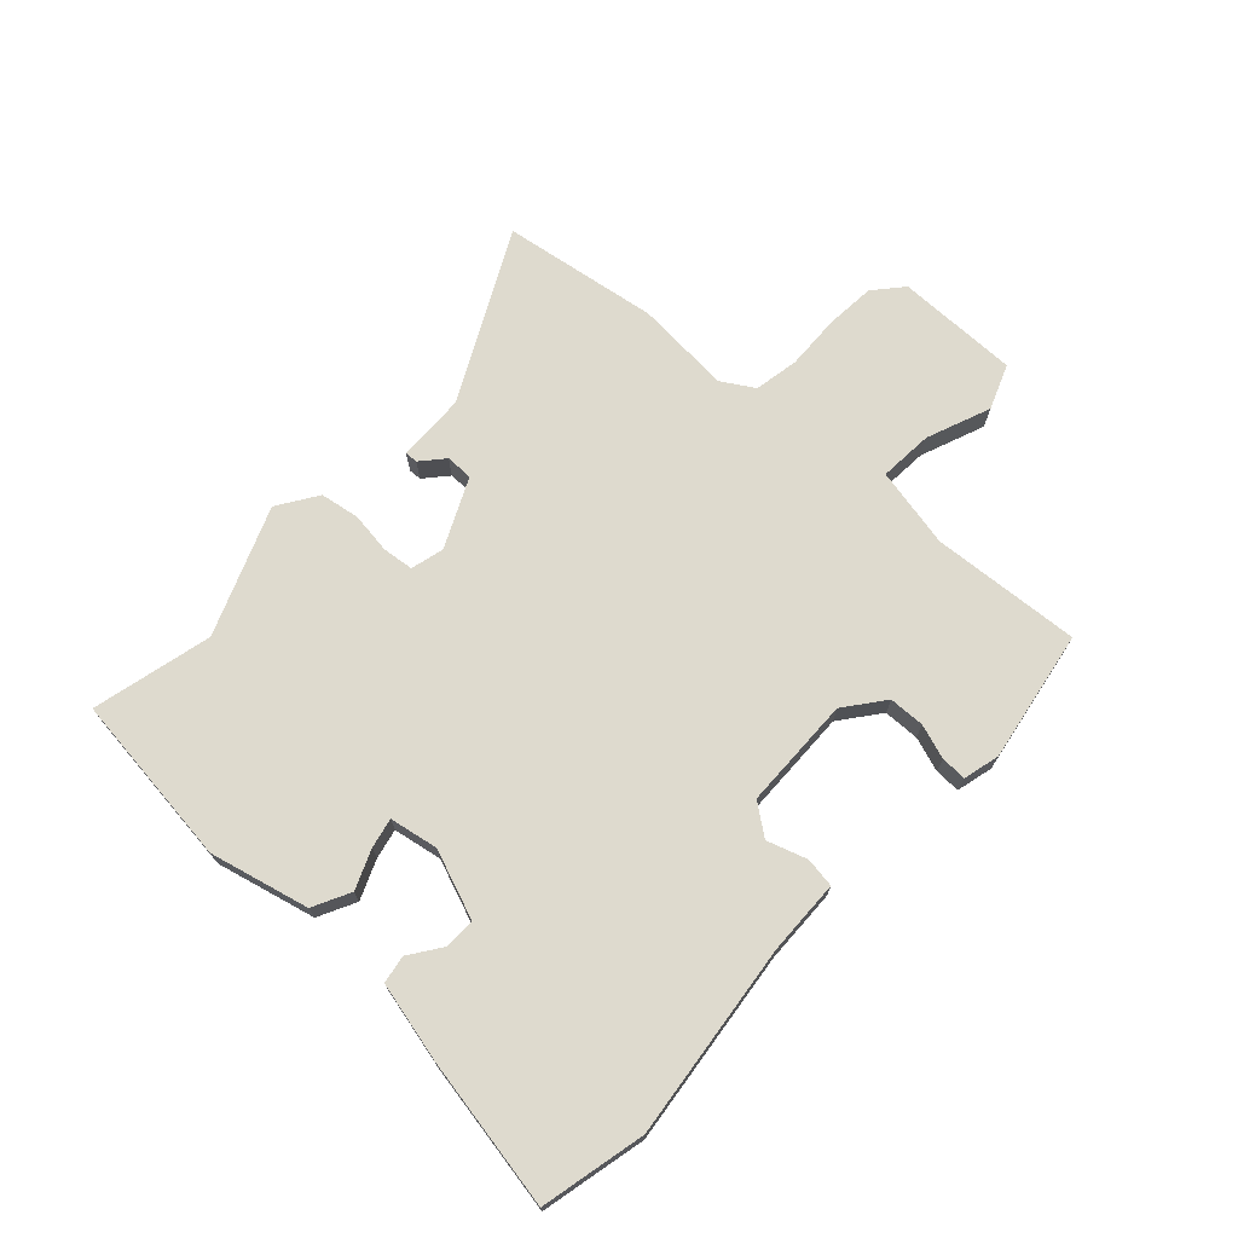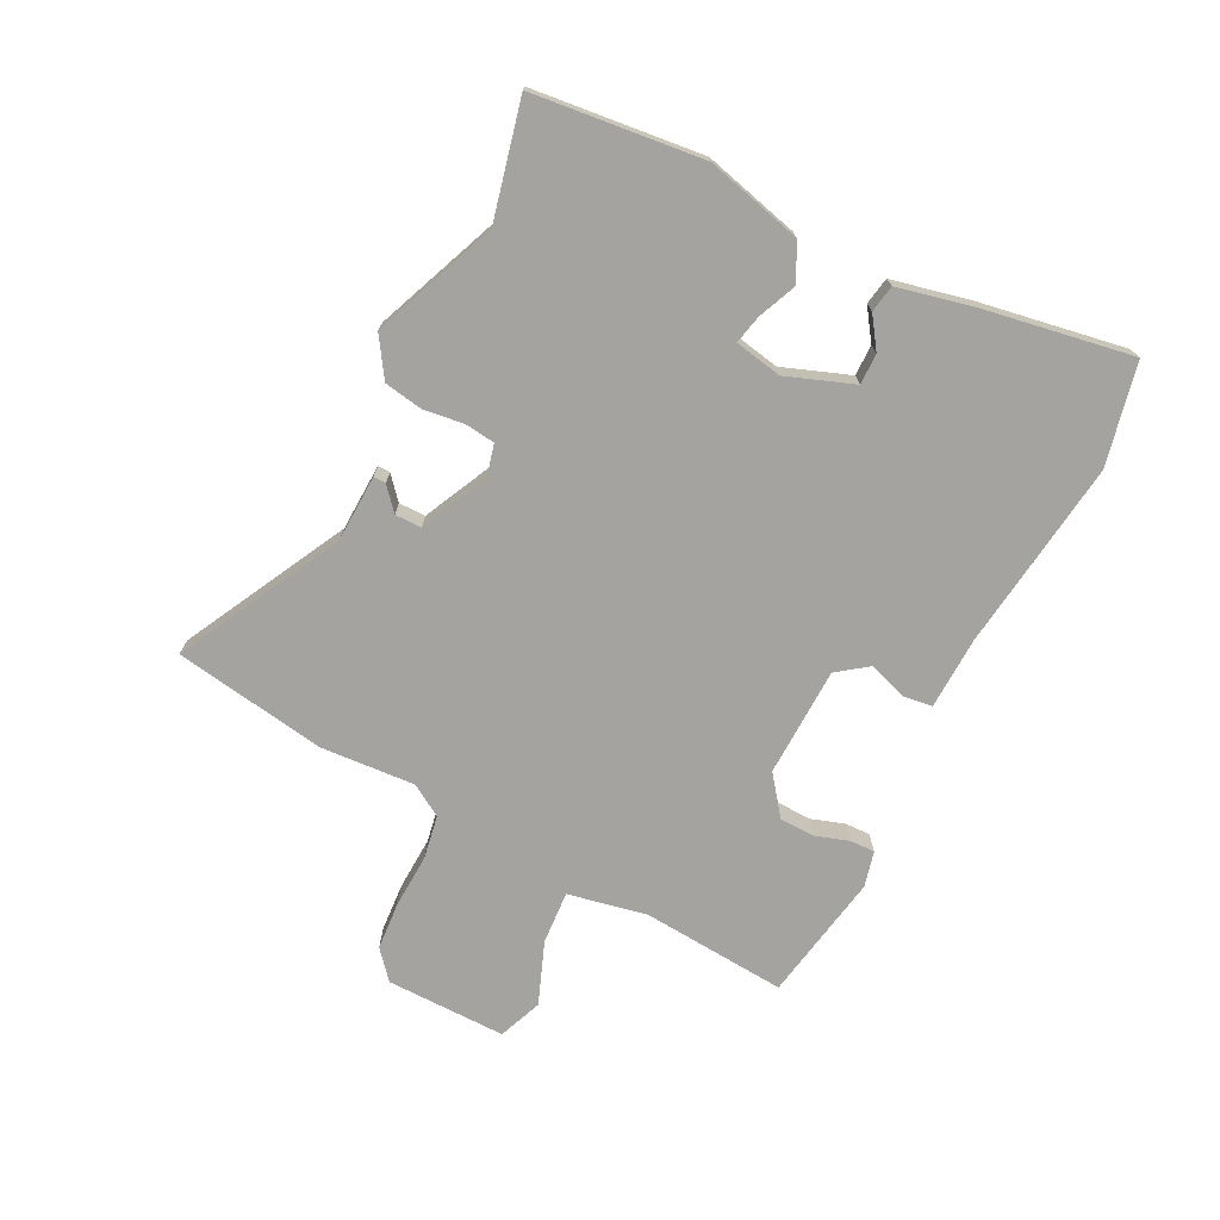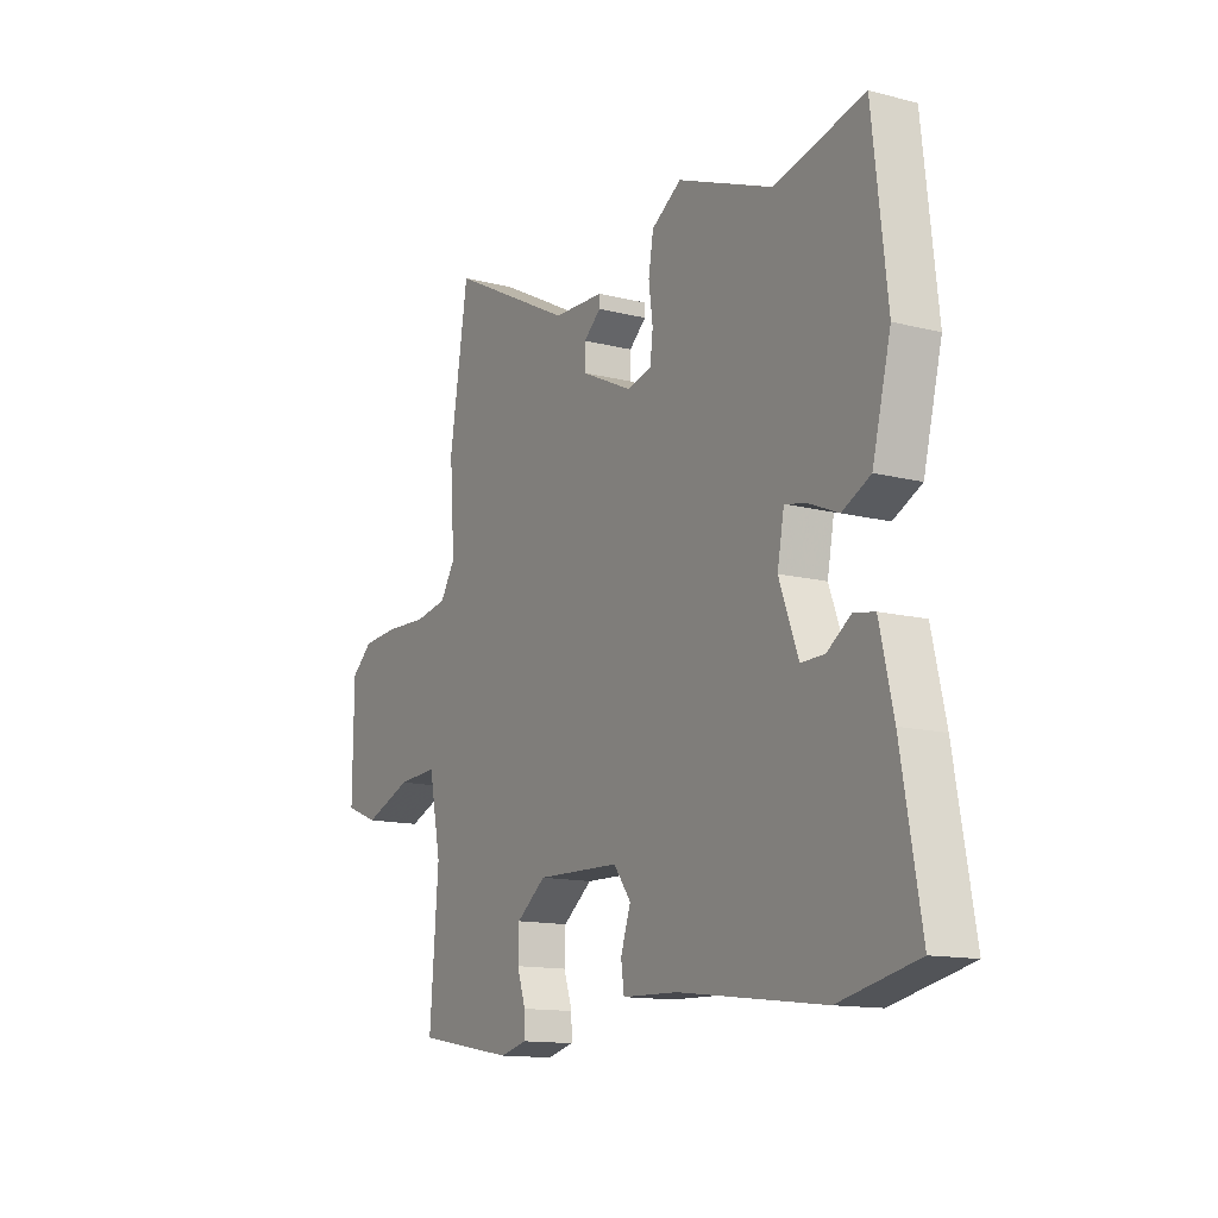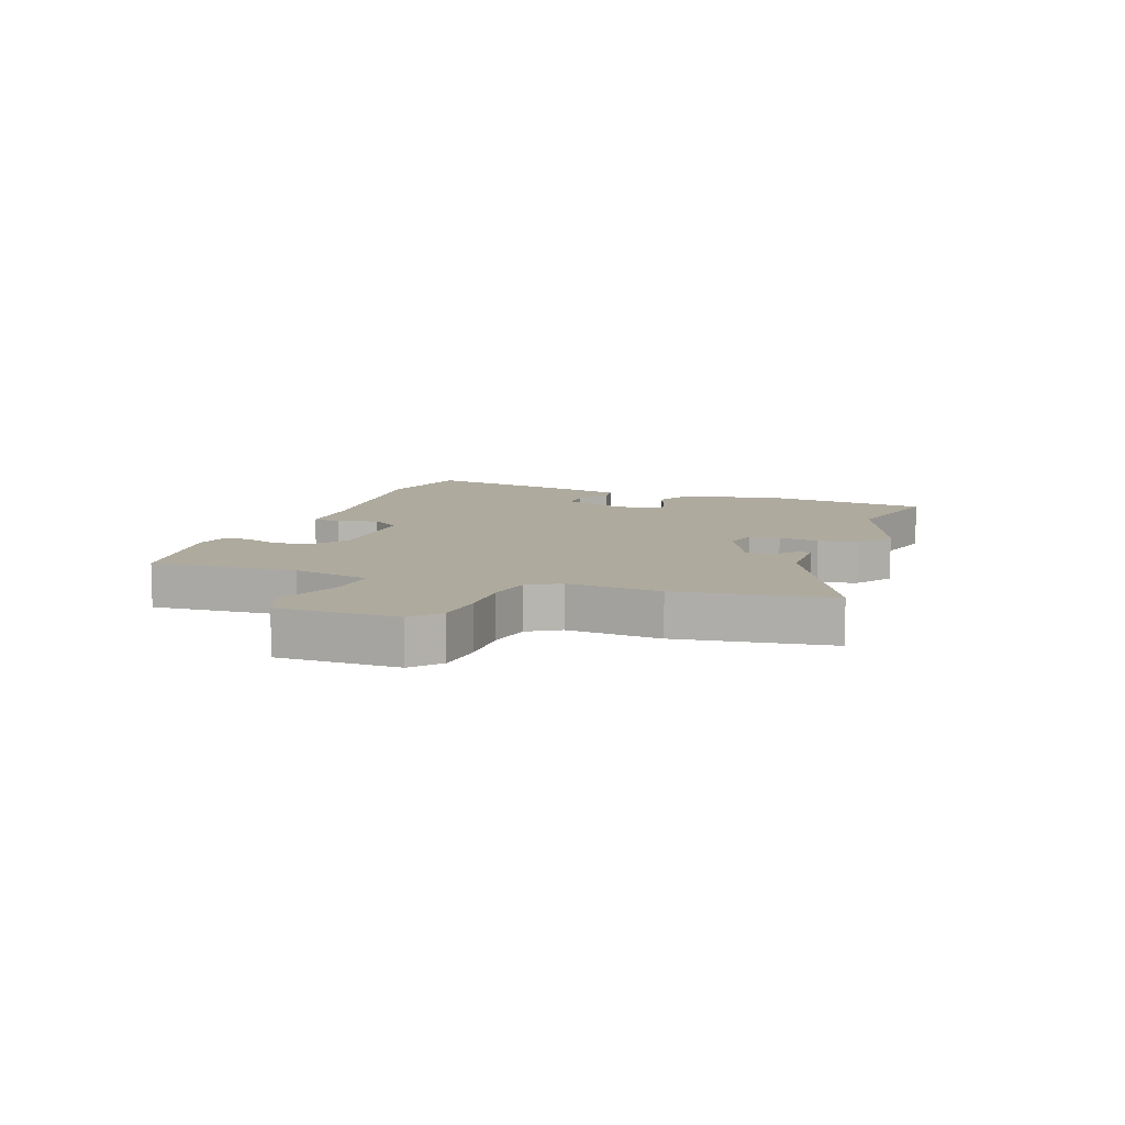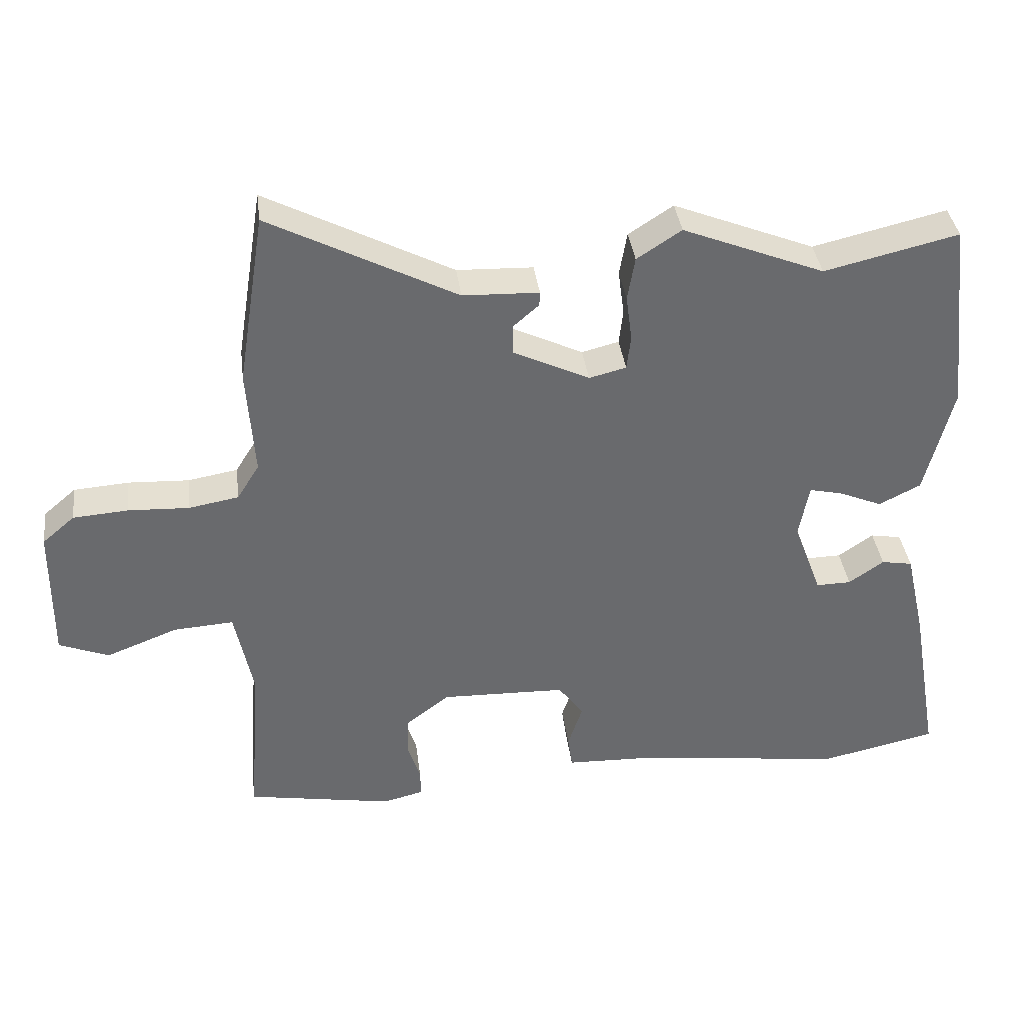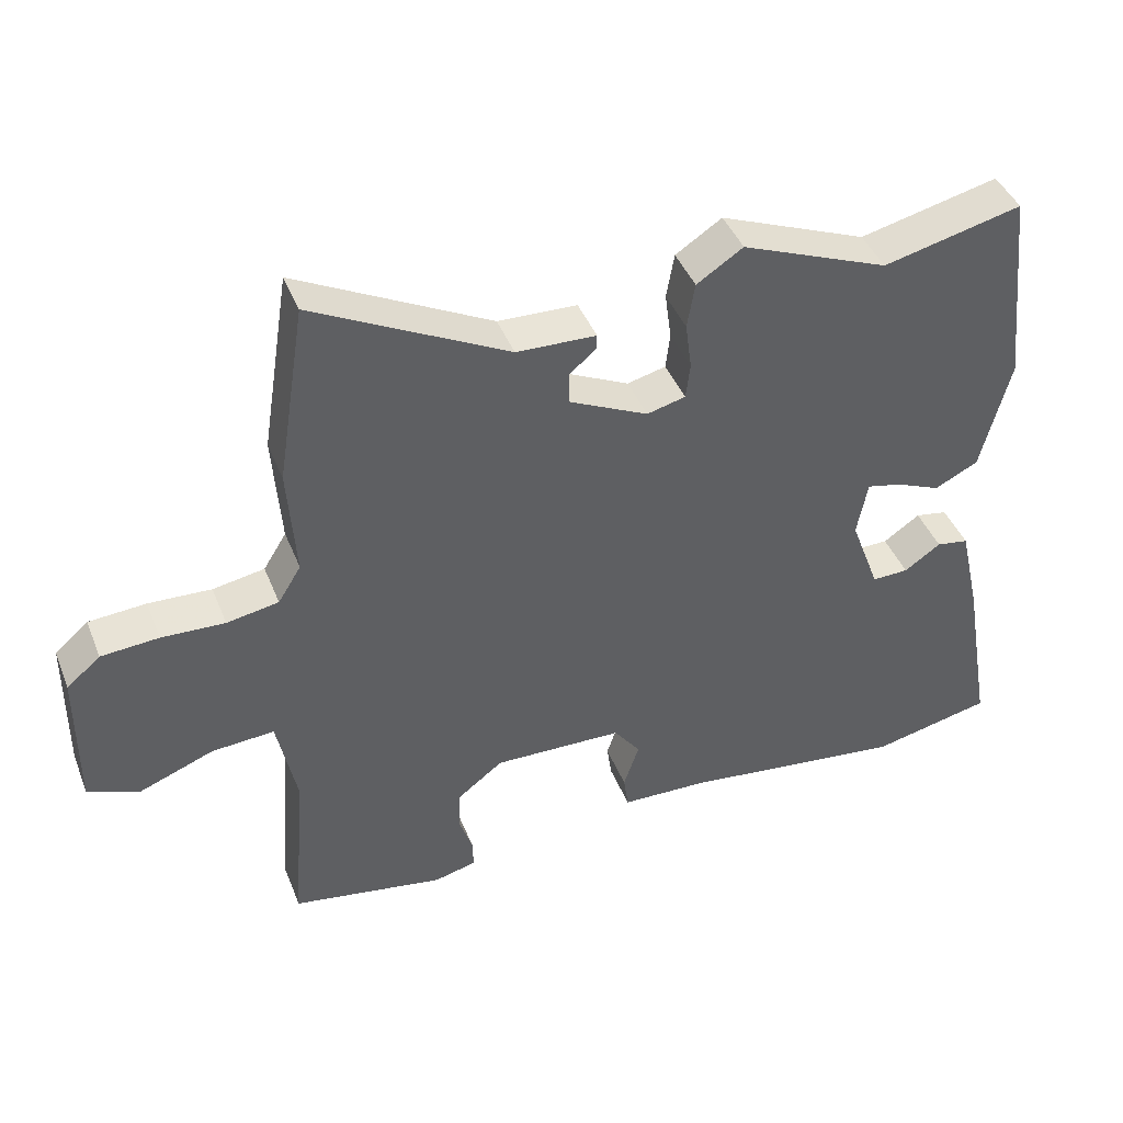
<metadata>
{"format":"obj","ext":"obj","renderer":"f3d","projection":"perspective","resolution":1024,"background":"white","views":[{"elev":71.2,"azim":133.1,"up":"+Y"},{"elev":-72.8,"azim":63.1,"up":"+Y"},{"elev":-13.4,"azim":59.9,"up":"+Z"},{"elev":9.2,"azim":-69.4,"up":"+Y"},{"elev":37.3,"azim":-7.2,"up":"+Z"},{"elev":42.8,"azim":-20.9,"up":"+Z"}]}
</metadata>
<code>
v -0.566 0.07 -0.49
v -0.547 0.07 -0.244
v -0.574 0.07 -0.111
v -0.663 0.07 -0.117
v -0.769 0.07 -0.158
v -0.843 0.07 -0.129
v -0.841 0.07 0.074
v -0.793 0.07 0.115
v -0.711 0.07 0.121
v -0.621 0.07 0.117
v -0.547 0.07 0.13
v -0.514 0.07 0.183
v -0.525 0.07 0.342
v -0.484 0.07 0.6
v -0.207 0.07 0.457
v -0.094 0.07 0.453
v -0.095 0.07 0.432
v -0.133 0.07 0.399
v -0.133 0.07 0.354
v -0.02 0.07 0.3
v 0.035 0.07 0.314
v 0.041 0.07 0.365
v 0.032 0.07 0.433
v 0.043 0.07 0.498
v 0.109 0.07 0.541
v 0.319 0.07 0.457
v 0.517 0.07 0.504
v 0.549 0.07 0.217
v 0.508 0.07 0.054
v 0.446 0.07 0.023
v 0.382 0.07 0.05
v 0.333 0.07 0.061
v 0.318 0.07 -0.019
v 0.36 0.07 -0.132
v 0.412 0.07 -0.131
v 0.464 0.07 -0.095
v 0.51 0.07 -0.103
v 0.54 0.07 -0.235
v 0.583 0.07 -0.482
v 0.411 0.07 -0.52
v 0.09 0.07 -0.48
v -0.033 0.07 -0.476
v -0.04 0.07 -0.427
v -0.018 0.07 -0.361
v -0.056 0.07 -0.31
v -0.241 0.07 -0.305
v -0.306 0.07 -0.355
v -0.308 0.07 -0.414
v -0.289 0.07 -0.471
v -0.288 0.07 -0.513
v -0.348 0.07 -0.528
v -0.566 0 -0.49
v -0.547 0 -0.244
v -0.574 0 -0.111
v -0.663 0 -0.117
v -0.769 0 -0.158
v -0.843 0 -0.129
v -0.841 0 0.074
v -0.793 0 0.115
v -0.711 0 0.121
v -0.621 0 0.117
v -0.547 0 0.13
v -0.514 0 0.183
v -0.525 0 0.342
v -0.484 0 0.6
v -0.207 0 0.457
v -0.094 0 0.453
v -0.095 0 0.432
v -0.133 0 0.399
v -0.133 0 0.354
v -0.02 0 0.3
v 0.035 0 0.314
v 0.041 0 0.365
v 0.032 0 0.433
v 0.043 0 0.498
v 0.109 0 0.541
v 0.319 0 0.457
v 0.517 0 0.504
v 0.549 0 0.217
v 0.508 0 0.054
v 0.446 0 0.023
v 0.382 0 0.05
v 0.333 0 0.061
v 0.318 0 -0.019
v 0.36 0 -0.132
v 0.412 0 -0.131
v 0.464 0 -0.095
v 0.51 0 -0.103
v 0.54 0 -0.235
v 0.583 0 -0.482
v 0.411 0 -0.52
v 0.09 0 -0.48
v -0.033 0 -0.476
v -0.04 0 -0.427
v -0.018 0 -0.361
v -0.056 0 -0.31
v -0.241 0 -0.305
v -0.306 0 -0.355
v -0.308 0 -0.414
v -0.289 0 -0.471
v -0.288 0 -0.513
v -0.348 0 -0.528
f 48 49 50 51
f 47 48 51 1
f 46 47 1 2
f 45 46 2 3
f 41 42 43 44
f 41 44 45
f 40 41 45
f 39 40 45
f 38 39 45 3
f 35 36 37 38
f 34 35 38
f 28 29 30 31
f 26 27 28 31
f 26 31 32
f 25 26 32 33
f 22 23 24 25
f 21 22 25 33
f 15 16 17 18
f 15 18 19
f 12 13 14 15
f 11 12 15 19
f 7 8 9 10
f 7 10 11
f 4 5 6 7
f 3 4 7 11
f 34 38 3 11
f 20 21 33 34
f 11 19 20 34
f 102 101 100 99
f 52 102 99 98
f 53 52 98 97
f 54 53 97 96
f 95 94 93 92
f 96 95 92
f 96 92 91
f 96 91 90
f 54 96 90 89
f 89 88 87 86
f 89 86 85
f 82 81 80 79
f 82 79 78 77
f 83 82 77
f 84 83 77 76
f 76 75 74 73
f 84 76 73 72
f 69 68 67 66
f 70 69 66
f 66 65 64 63
f 70 66 63 62
f 61 60 59 58
f 62 61 58
f 58 57 56 55
f 62 58 55 54
f 62 54 89 85
f 85 84 72 71
f 85 71 70 62
f 1 52 53 2
f 2 53 54 3
f 3 54 55 4
f 4 55 56 5
f 5 56 57 6
f 6 57 58 7
f 7 58 59 8
f 8 59 60 9
f 9 60 61 10
f 10 61 62 11
f 11 62 63 12
f 12 63 64 13
f 13 64 65 14
f 14 65 66 15
f 15 66 67 16
f 16 67 68 17
f 17 68 69 18
f 18 69 70 19
f 19 70 71 20
f 20 71 72 21
f 21 72 73 22
f 22 73 74 23
f 23 74 75 24
f 24 75 76 25
f 25 76 77 26
f 26 77 78 27
f 27 78 79 28
f 28 79 80 29
f 29 80 81 30
f 30 81 82 31
f 31 82 83 32
f 32 83 84 33
f 33 84 85 34
f 34 85 86 35
f 35 86 87 36
f 36 87 88 37
f 37 88 89 38
f 38 89 90 39
f 39 90 91 40
f 40 91 92 41
f 41 92 93 42
f 42 93 94 43
f 43 94 95 44
f 44 95 96 45
f 45 96 97 46
f 46 97 98 47
f 47 98 99 48
f 48 99 100 49
f 49 100 101 50
f 50 101 102 51
f 51 102 52 1

</code>
